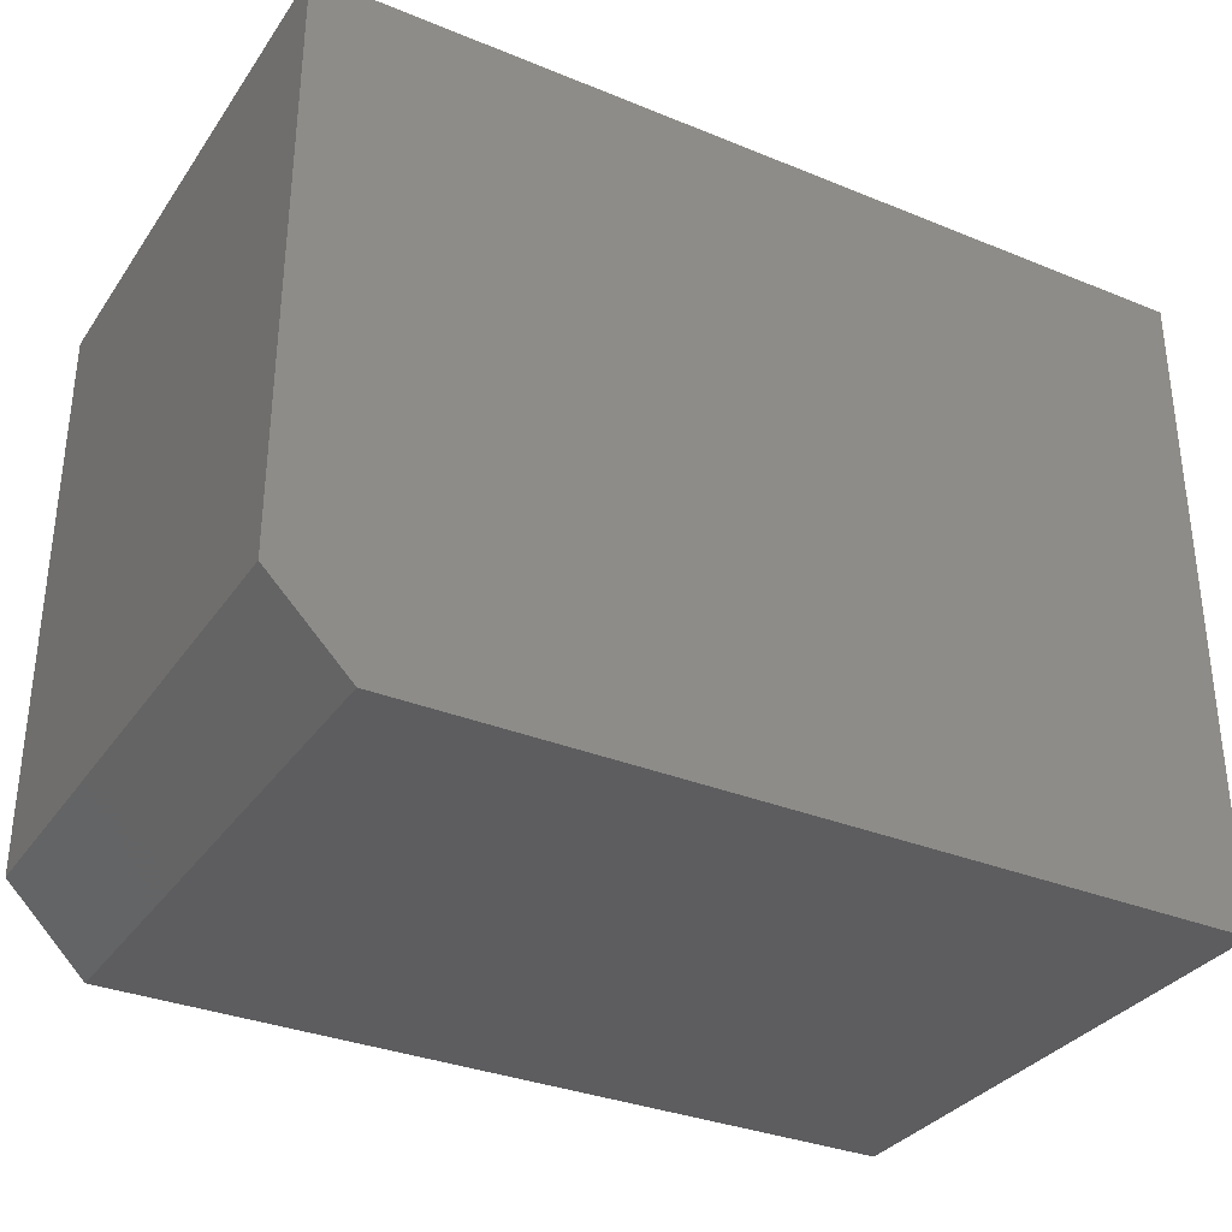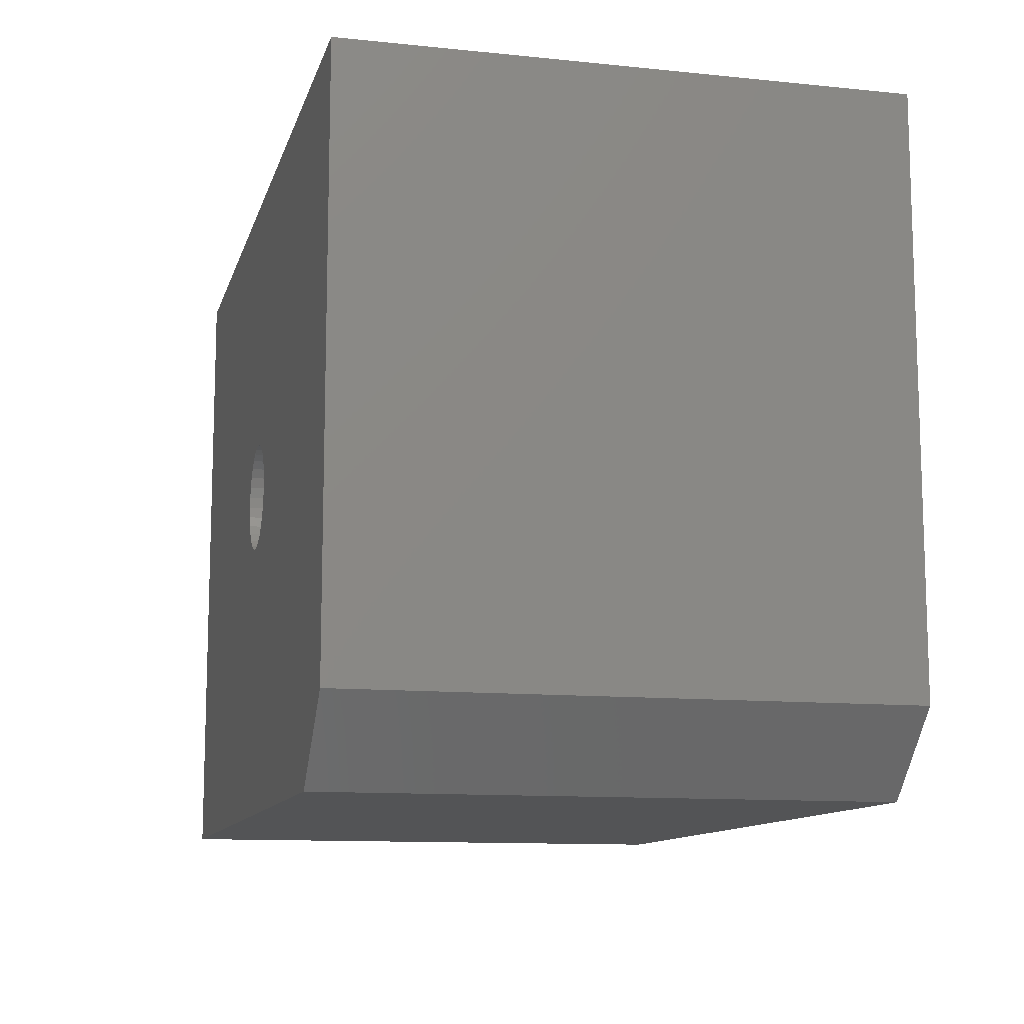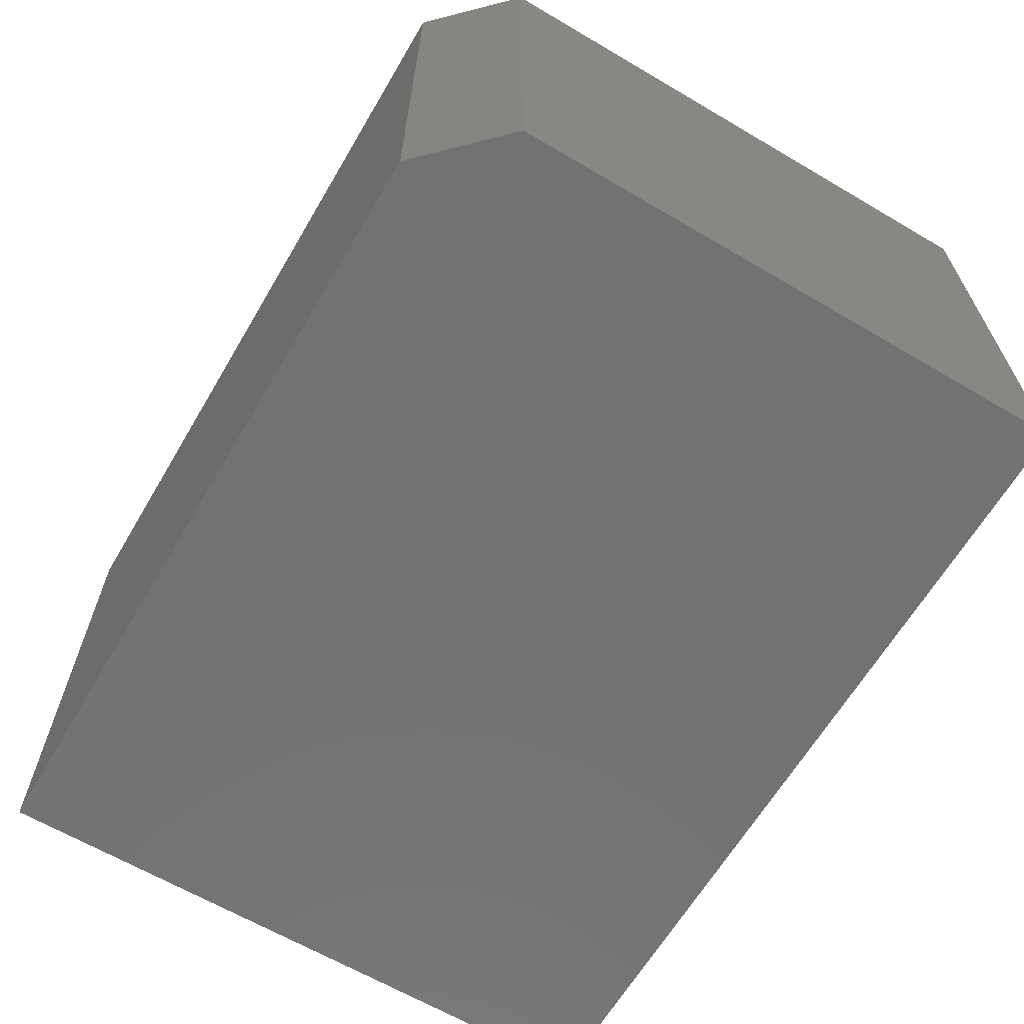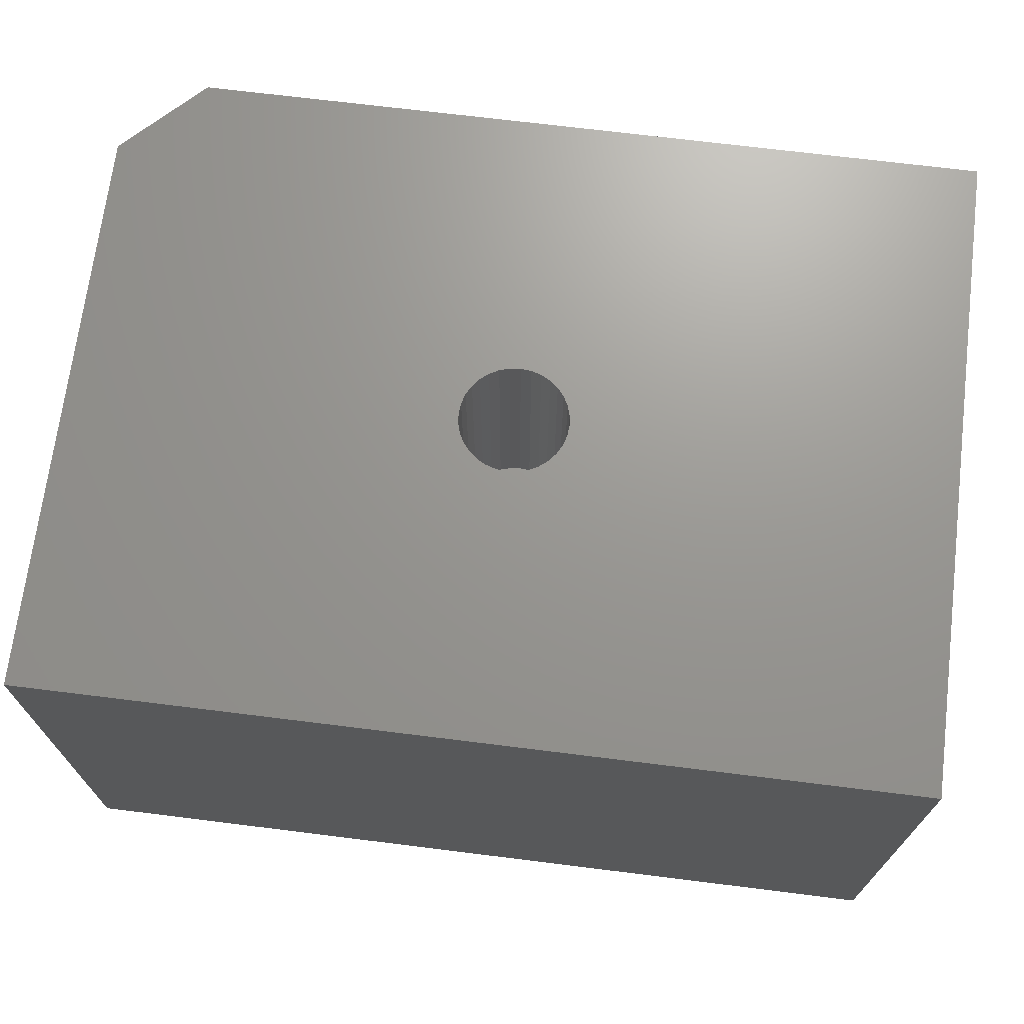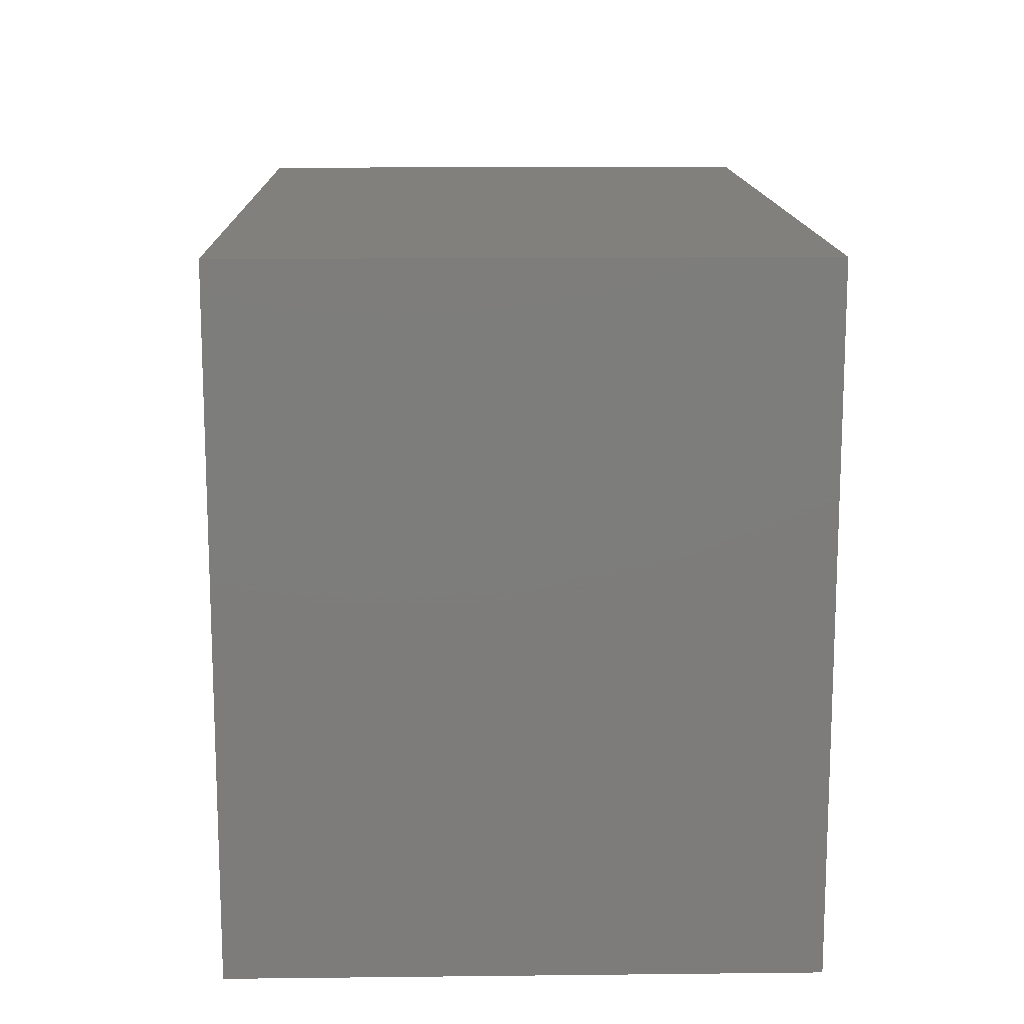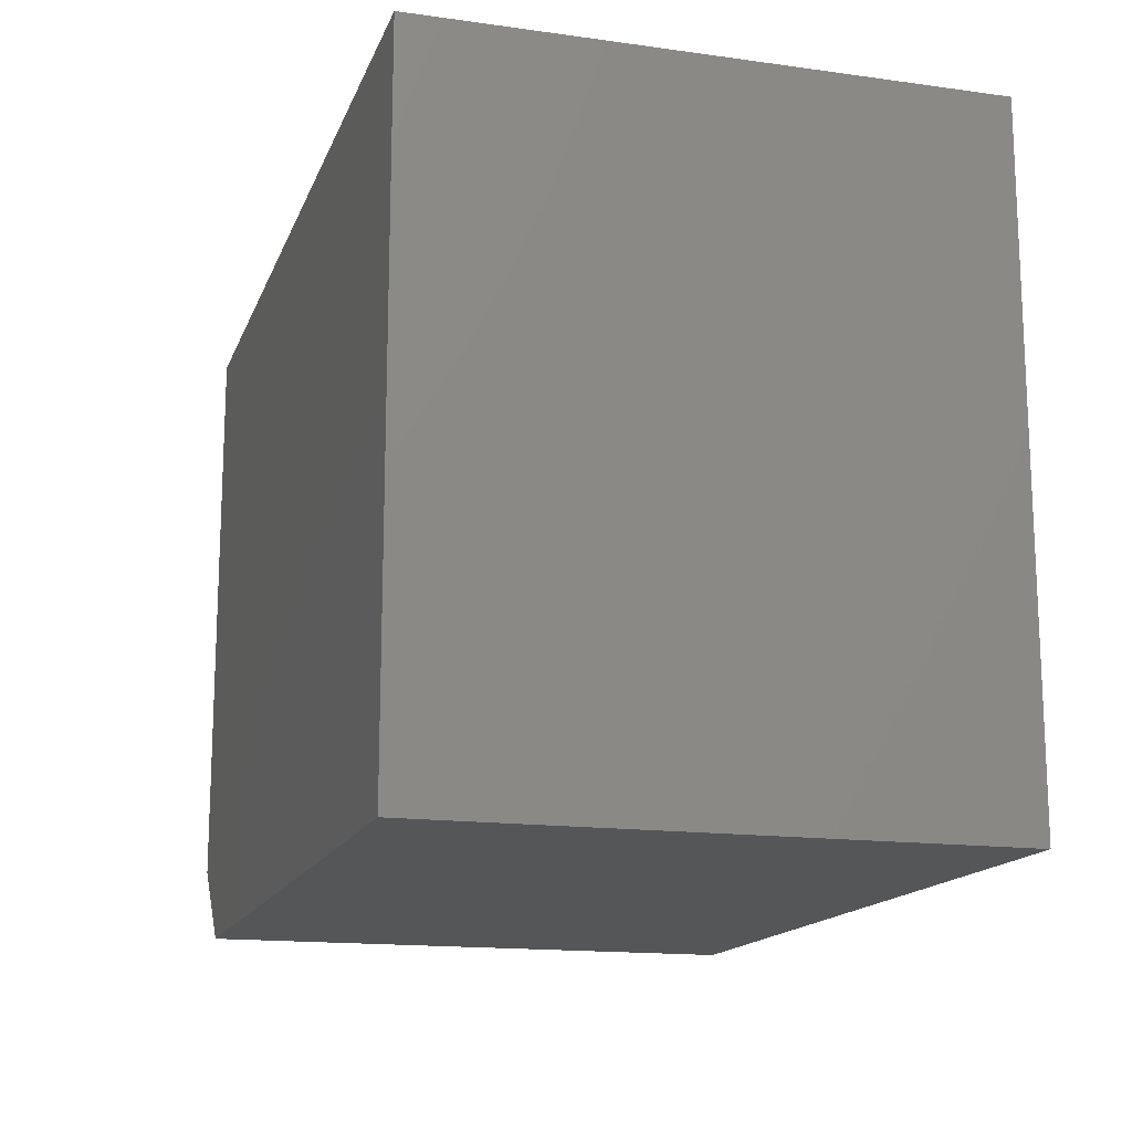
<metadata>
{"format":"stl","ext":"stl","renderer":"f3d","projection":"perspective","resolution":1024,"background":"white","views":[{"elev":-33.0,"azim":150.7,"up":"+Y"},{"elev":-11.4,"azim":76.0,"up":"+Y"},{"elev":-64.5,"azim":59.4,"up":"+Z"},{"elev":70.1,"azim":-172.9,"up":"+Z"},{"elev":13.8,"azim":-91.4,"up":"+Y"},{"elev":-15.3,"azim":-106.4,"up":"+Y"}]}
</metadata>
<code>
# stl→obj: 74 verts, 144 faces
v 0.6016 0.4461 0.75
v -0.6016 0.4461 0.75
v -0.01776 0.07356 0.75
v -0.003125 0.075 0.75
v 0.01151 0.07356 0.75
v 0.02558 0.06929 0.75
v 0.03854 0.06236 0.75
v 0.04991 0.05303 0.75
v 0.05924 0.04167 0.75
v 0.06617 0.0287 0.75
v 0.07043 0.01463 0.75
v 0.6016 -0.3438 0.75
v -0.6016 -0.4531 0.75
v -0.07812 9.185e-18 0.75
v -0.07668 0.01463 0.75
v -0.07242 0.0287 0.75
v -0.06549 0.04167 0.75
v -0.05616 0.05303 0.75
v -0.04479 0.06236 0.75
v -0.03183 0.06929 0.75
v 0.4922 -0.4531 0.75
v -0.003125 -0.075 0.75
v -0.01776 -0.07356 0.75
v -0.03183 -0.06929 0.75
v -0.04479 -0.06236 0.75
v -0.05616 -0.05303 0.75
v -0.06549 -0.04167 0.75
v -0.07242 -0.0287 0.75
v -0.07668 -0.01463 0.75
v 0.07187 0 0.75
v 0.07043 -0.01463 0.75
v 0.06617 -0.0287 0.75
v 0.05924 -0.04167 0.75
v 0.04991 -0.05303 0.75
v 0.03854 -0.06236 0.75
v 0.02558 -0.06929 0.75
v 0.01151 -0.07356 0.75
v -0.003125 -0.075 0.375
v 0.01151 -0.07356 0.375
v 0.02558 -0.06929 0.375
v 0.03854 -0.06236 0.375
v 0.04991 -0.05303 0.375
v 0.05924 -0.04167 0.375
v 0.06617 -0.0287 0.375
v 0.07043 -0.01463 0.375
v 0.07187 0 0.375
v -0.01776 -0.07356 0.375
v -0.03183 -0.06929 0.375
v -0.04479 -0.06236 0.375
v -0.05616 -0.05303 0.375
v -0.06549 -0.04167 0.375
v -0.07242 -0.0287 0.375
v -0.07668 -0.01463 0.375
v -0.07812 9.185e-18 0.375
v -0.003125 0.075 0.375
v -0.01776 0.07356 0.375
v -0.03183 0.06929 0.375
v -0.04479 0.06236 0.375
v -0.05616 0.05303 0.375
v -0.06549 0.04167 0.375
v -0.07242 0.0287 0.375
v -0.07668 0.01463 0.375
v 0.01151 0.07356 0.375
v 0.02558 0.06929 0.375
v 0.03854 0.06236 0.375
v 0.04991 0.05303 0.375
v 0.05924 0.04167 0.375
v 0.06617 0.0287 0.375
v 0.07043 0.01463 0.375
v 0.4922 -0.4531 0
v -0.6016 -0.4531 0
v 0.6016 -0.3438 0
v -0.6016 0.4461 0
v 0.6016 0.4461 0
f 1 2 3
f 1 3 4
f 1 4 5
f 1 5 6
f 1 6 7
f 1 7 8
f 1 8 9
f 1 9 10
f 1 10 11
f 1 11 12
f 2 13 14
f 2 14 15
f 2 15 16
f 2 16 17
f 2 17 18
f 2 18 19
f 2 19 20
f 2 20 3
f 13 21 12
f 13 12 22
f 13 22 23
f 13 23 24
f 13 24 25
f 13 25 26
f 13 26 27
f 13 27 28
f 13 28 29
f 13 29 14
f 12 11 30
f 12 30 31
f 12 31 32
f 12 32 33
f 12 33 34
f 12 34 35
f 12 35 36
f 12 36 37
f 12 37 22
f 38 37 39
f 39 37 36
f 39 36 40
f 40 36 35
f 40 35 41
f 41 35 34
f 41 34 42
f 42 34 33
f 42 33 43
f 43 33 32
f 43 32 44
f 44 32 31
f 44 31 45
f 45 31 30
f 45 30 46
f 37 38 22
f 22 38 47
f 22 47 23
f 23 47 48
f 23 48 24
f 24 48 49
f 24 49 25
f 25 49 50
f 25 50 26
f 26 50 51
f 26 51 27
f 27 51 52
f 27 52 28
f 28 52 53
f 28 53 29
f 29 53 54
f 29 54 14
f 55 3 56
f 56 3 20
f 56 20 57
f 57 20 19
f 57 19 58
f 58 19 18
f 58 18 59
f 59 18 17
f 59 17 60
f 60 17 16
f 60 16 61
f 61 16 15
f 61 15 62
f 62 15 14
f 62 14 54
f 3 55 4
f 4 55 63
f 4 63 5
f 5 63 64
f 5 64 6
f 6 64 65
f 6 65 7
f 7 65 66
f 7 66 8
f 8 66 67
f 8 67 9
f 9 67 68
f 9 68 10
f 10 68 69
f 10 69 11
f 11 69 46
f 11 46 30
f 56 63 55
f 63 56 57
f 63 57 64
f 64 57 58
f 64 58 65
f 65 58 59
f 65 59 66
f 42 49 41
f 41 49 48
f 41 48 40
f 40 48 47
f 40 47 39
f 39 47 38
f 66 59 67
f 67 59 60
f 67 60 68
f 68 60 61
f 68 61 69
f 69 61 62
f 69 62 46
f 46 62 54
f 46 54 45
f 45 54 53
f 45 53 44
f 44 53 52
f 44 52 43
f 43 52 51
f 43 51 42
f 42 51 50
f 42 50 49
f 70 71 72
f 72 71 73
f 72 73 74
f 12 72 1
f 1 72 74
f 13 71 21
f 21 71 70
f 70 72 21
f 21 72 12
f 2 73 13
f 13 73 71
f 1 74 2
f 2 74 73

</code>
